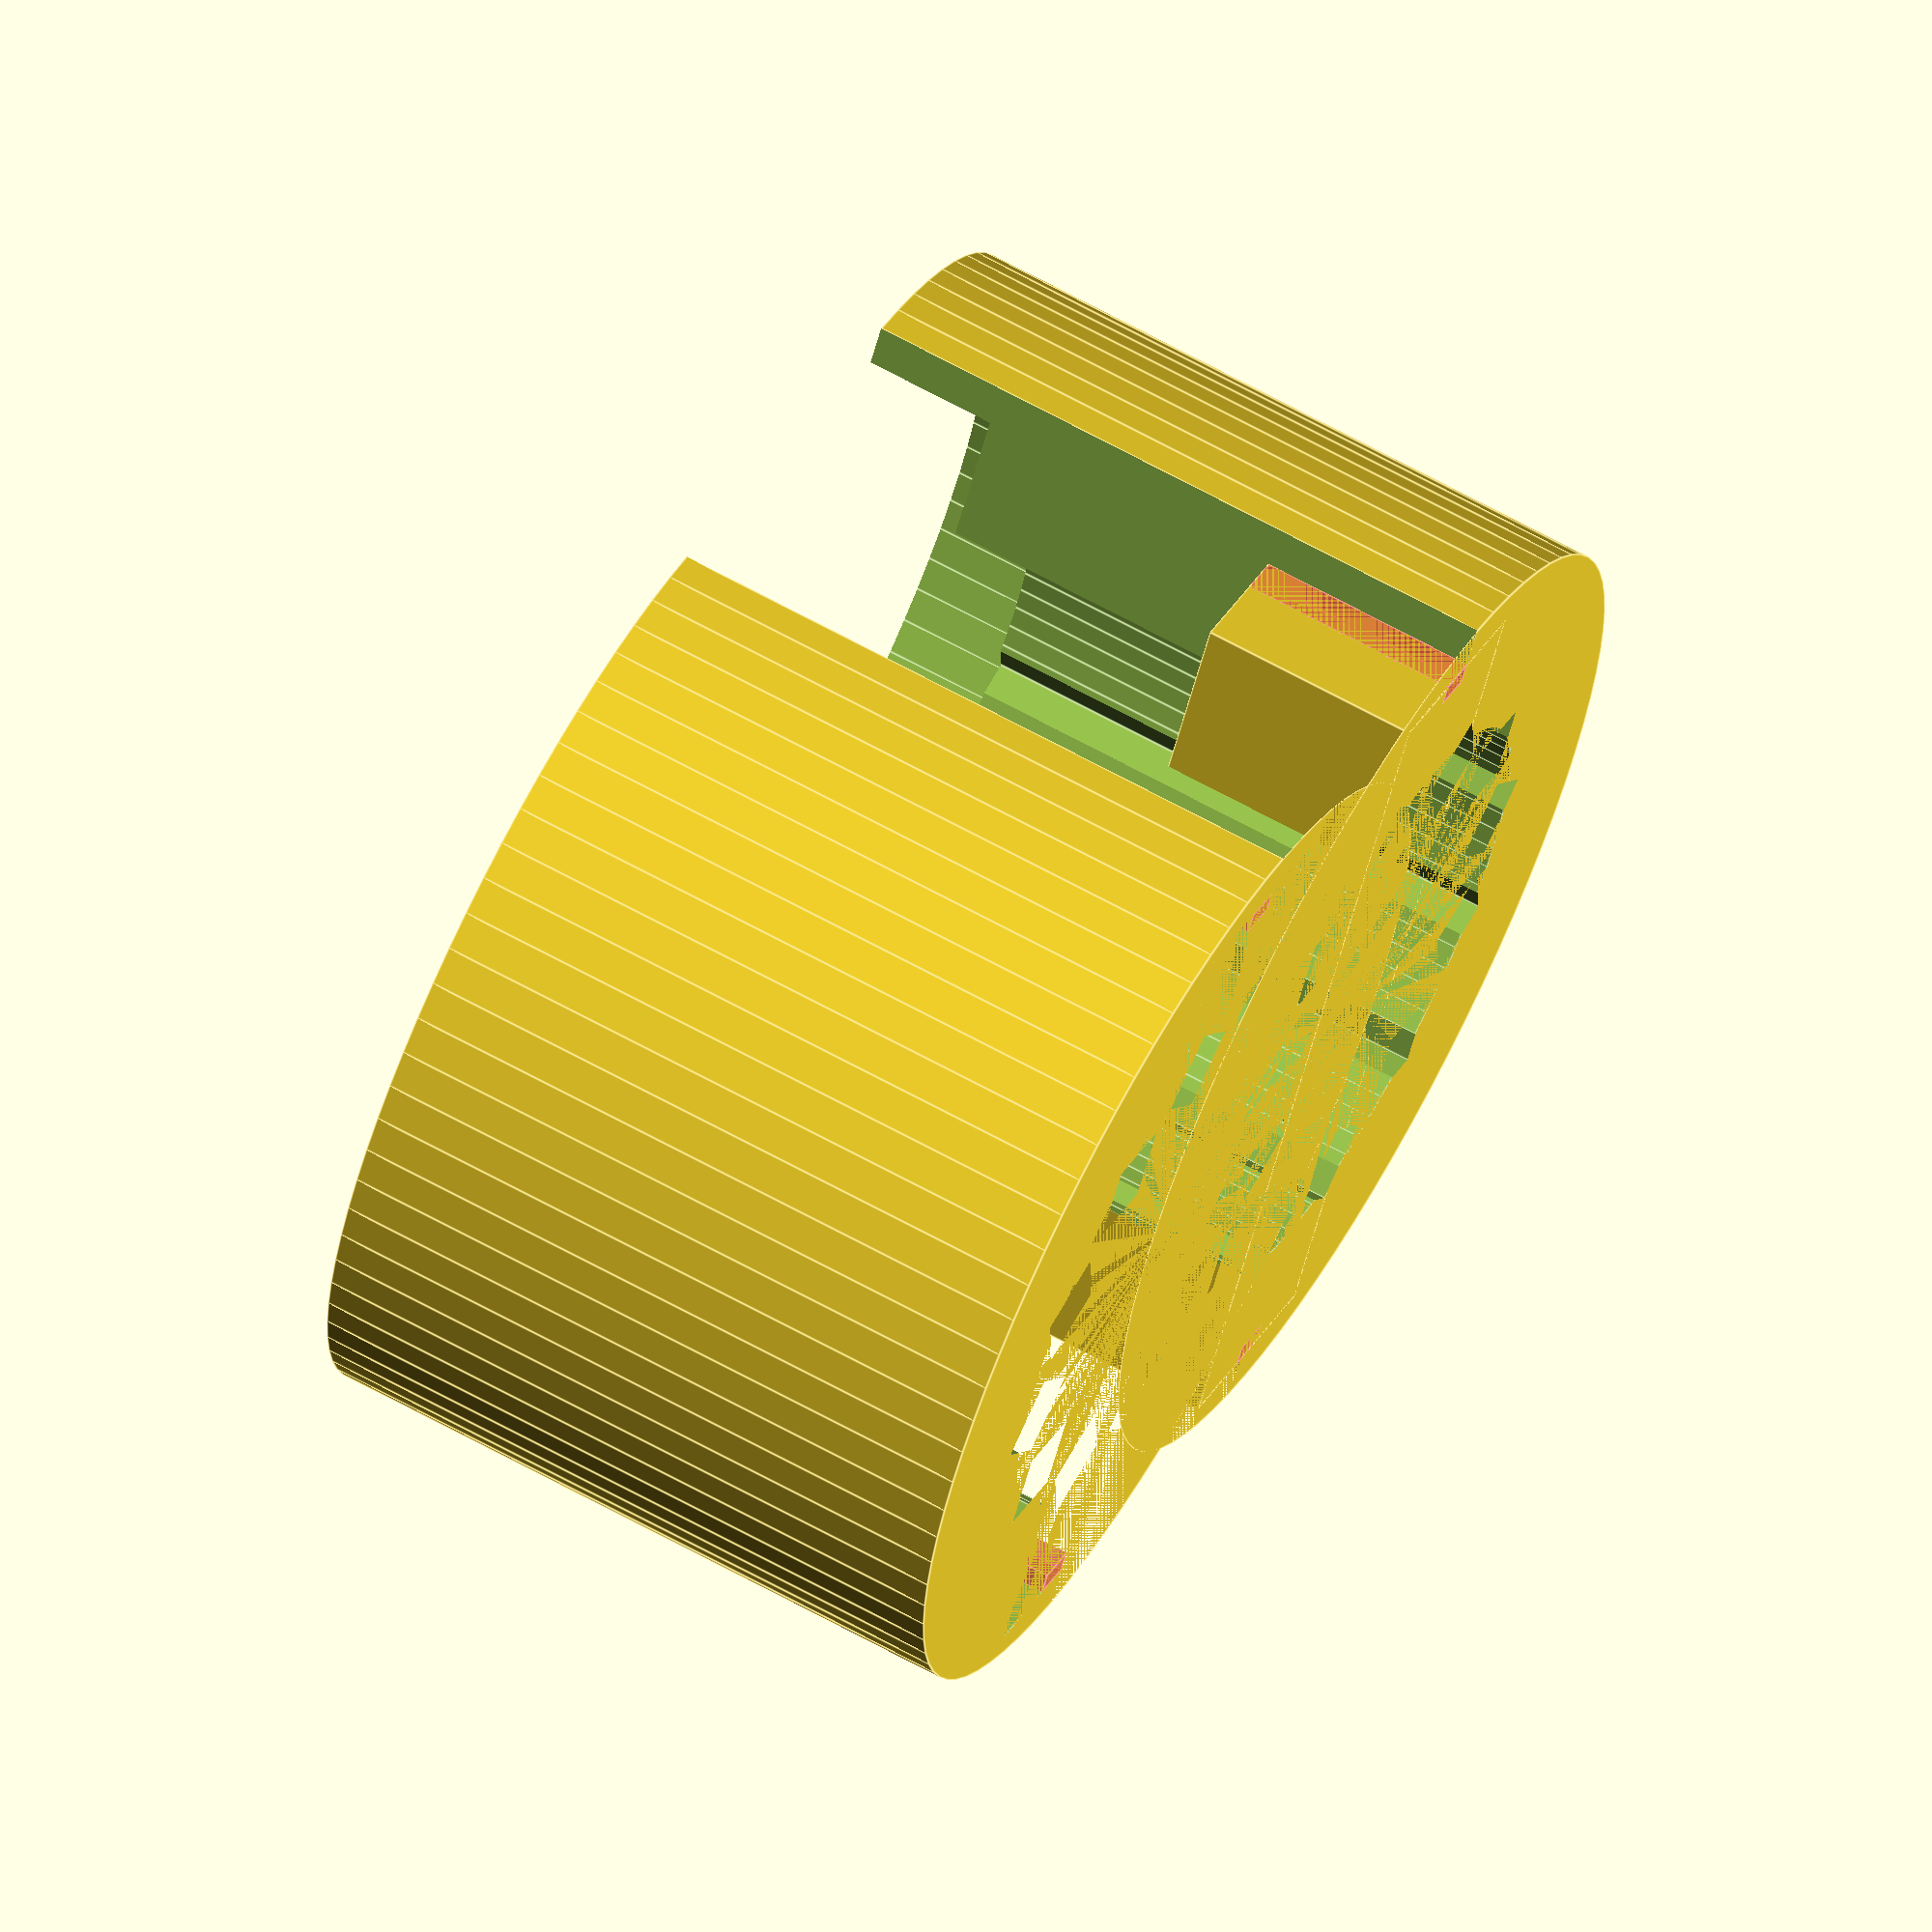
<openscad>
//Uses Nophead's polyhole.
module polyhole(h, d) {
    n = max(round(2 * d),3);
    rotate([0,0,180])
        cylinder(h = h, r = (d / 2) / cos (180 / n), $fn = n);
}

$fn=80;
total_height = 15;
neopixel_width = 8;
tube_dia = 20;
wall_thickness = 1;
base_thickness = 12;
num_pins = 12;
pin_diameter = 12;
pin_hole_dia = 1.8;

//Half with lugs.
union() {
difference() {
  cylinder(r=(tube_dia/2) + wall_thickness, h = total_height); 
  translate([0,0,base_thickness]) cylinder(r=tube_dia/2, h = 100);  
  translate([-0.01,0,0]) cylinder(d=13.5, h=100); 
    
  //translate([-neopixel_width/2,-neopixel_width/2,-0.1]) cube([neopixel_width, neopixel_width,100]);
  for (i=[0:num_pins-1]) rotate([0,0,(360/num_pins/2) + 360/num_pins * i]) translate([pin_diameter/2,0,-0.1]) polyhole(100, pin_hole_dia);
      
  
  //chop it in half.
 translate([0,-25,0]) cube([50,50,50]);

 translate([-3,-10,0]) cube([5,20,5.4]);
}
# translate([-1,-10,0]) cube([1,0.5,5.4]);
# translate([-1,9.5,0]) cube([1,0.5,5.4]);

}

//Half without lugs!
translate([10,0,0]) rotate([0,0,180]) difference() {
  cylinder(r=(tube_dia/2) + wall_thickness, h = total_height); 
  translate([0,0,base_thickness]) cylinder(r=tube_dia/2, h = 100);  
  translate([-0.01,0,0]) cylinder(d=13.5, h=100); 
    
  //translate([-neopixel_width/2,-neopixel_width/2,-0.1]) cube([neopixel_width, neopixel_width,100]);
  for (i=[0:num_pins-1]) rotate([0,0,(360/num_pins/2) + 360/num_pins * i]) translate([pin_diameter/2,0,-0.1]) polyhole(100, pin_hole_dia);
      
    difference() {
        translate([0,-25,0]) cube([50,50,50]);
        translate([-2,-10,0]) cube([5,20,5]);
        
        
    }
        # translate([0,-10,0]) cube([1,0.5,5]);
        # translate([0,9.5,0]) cube([1,0.5,5]);


}



</openscad>
<views>
elev=294.5 azim=151.5 roll=119.1 proj=o view=edges
</views>
